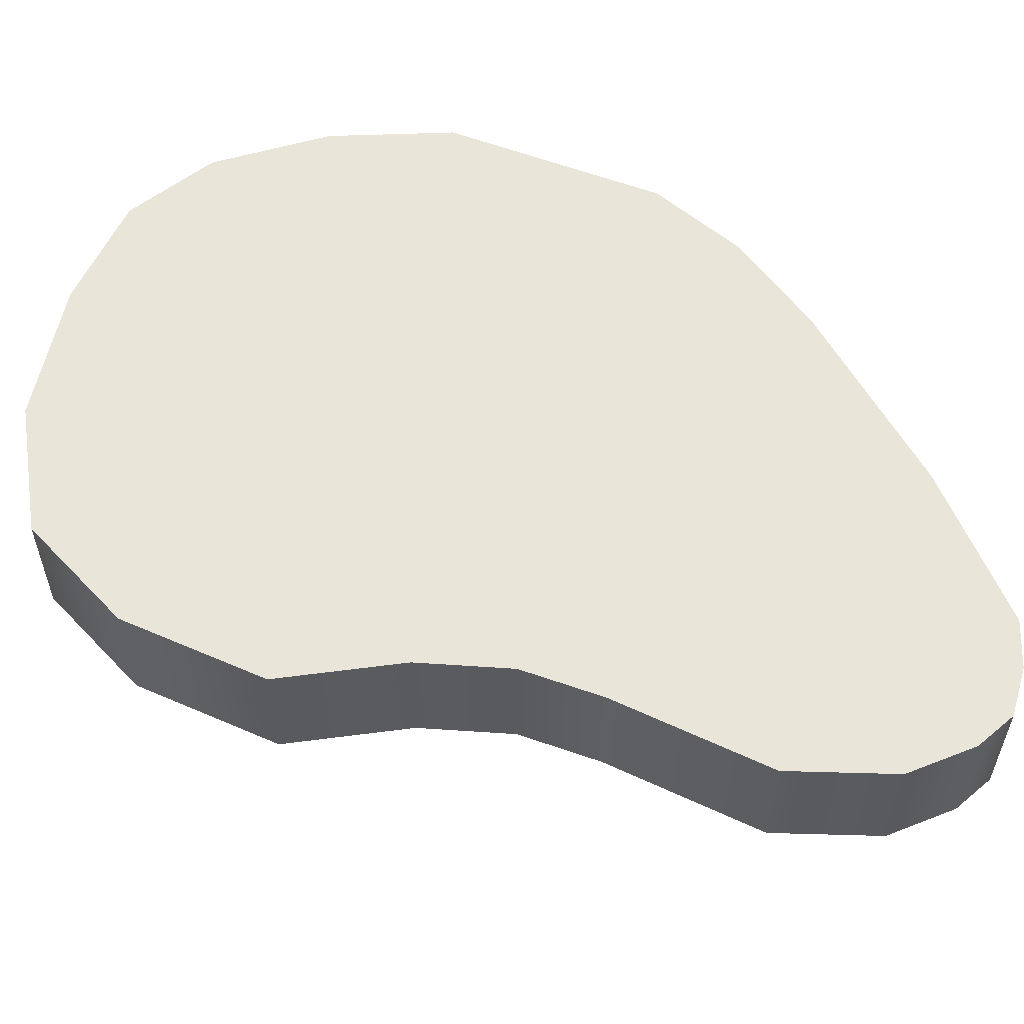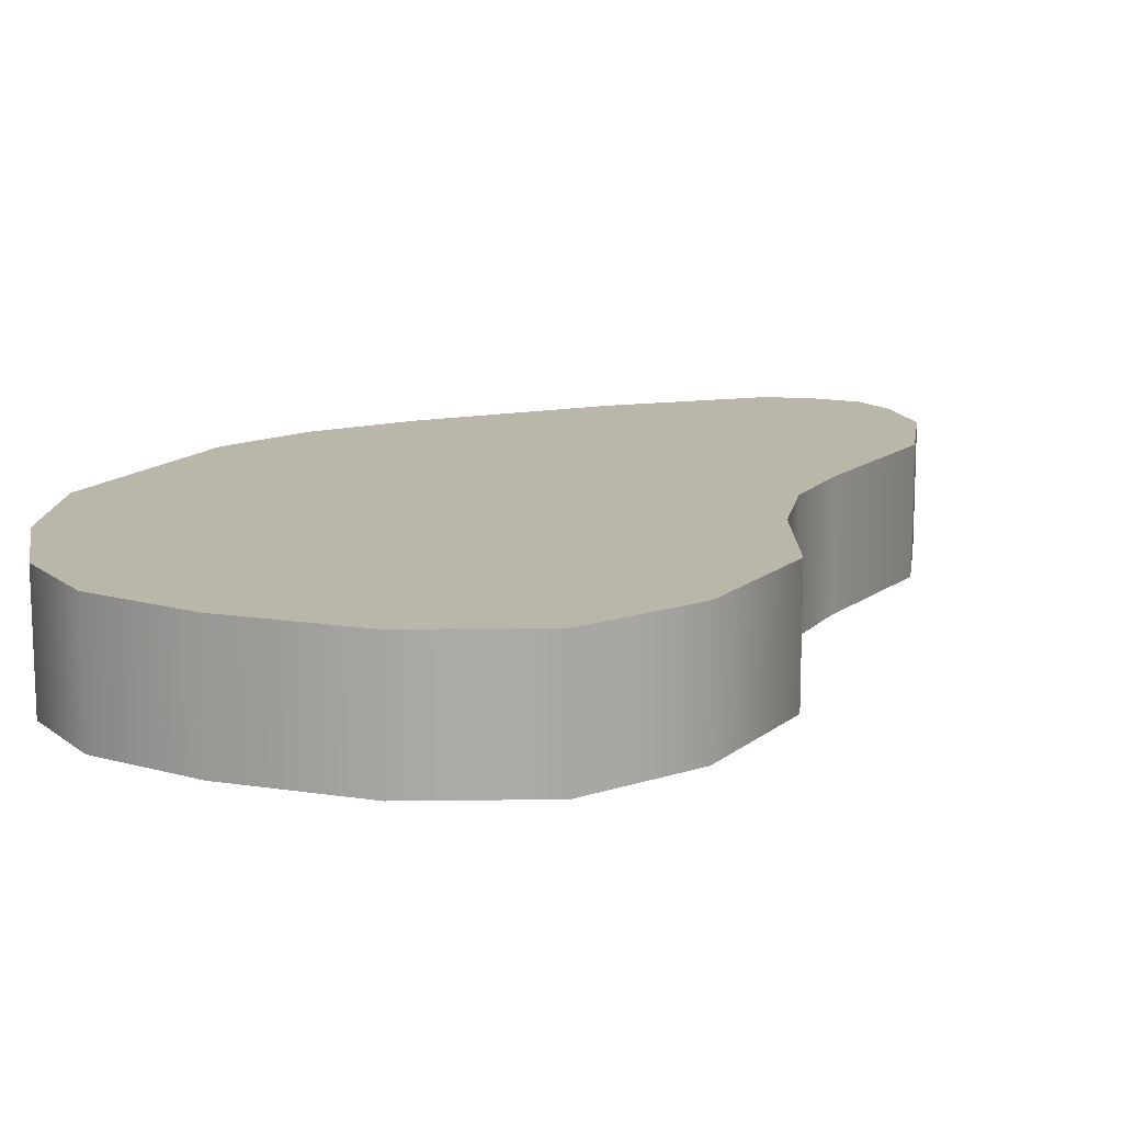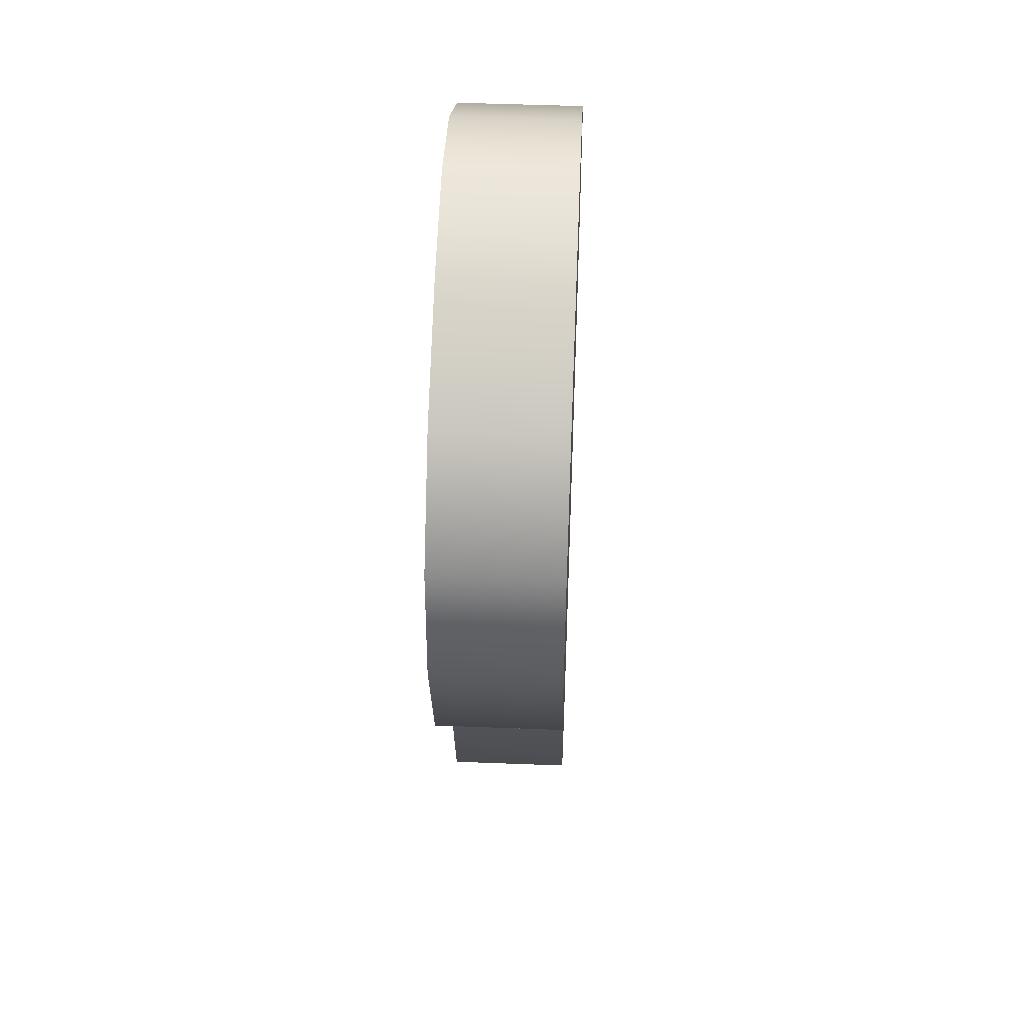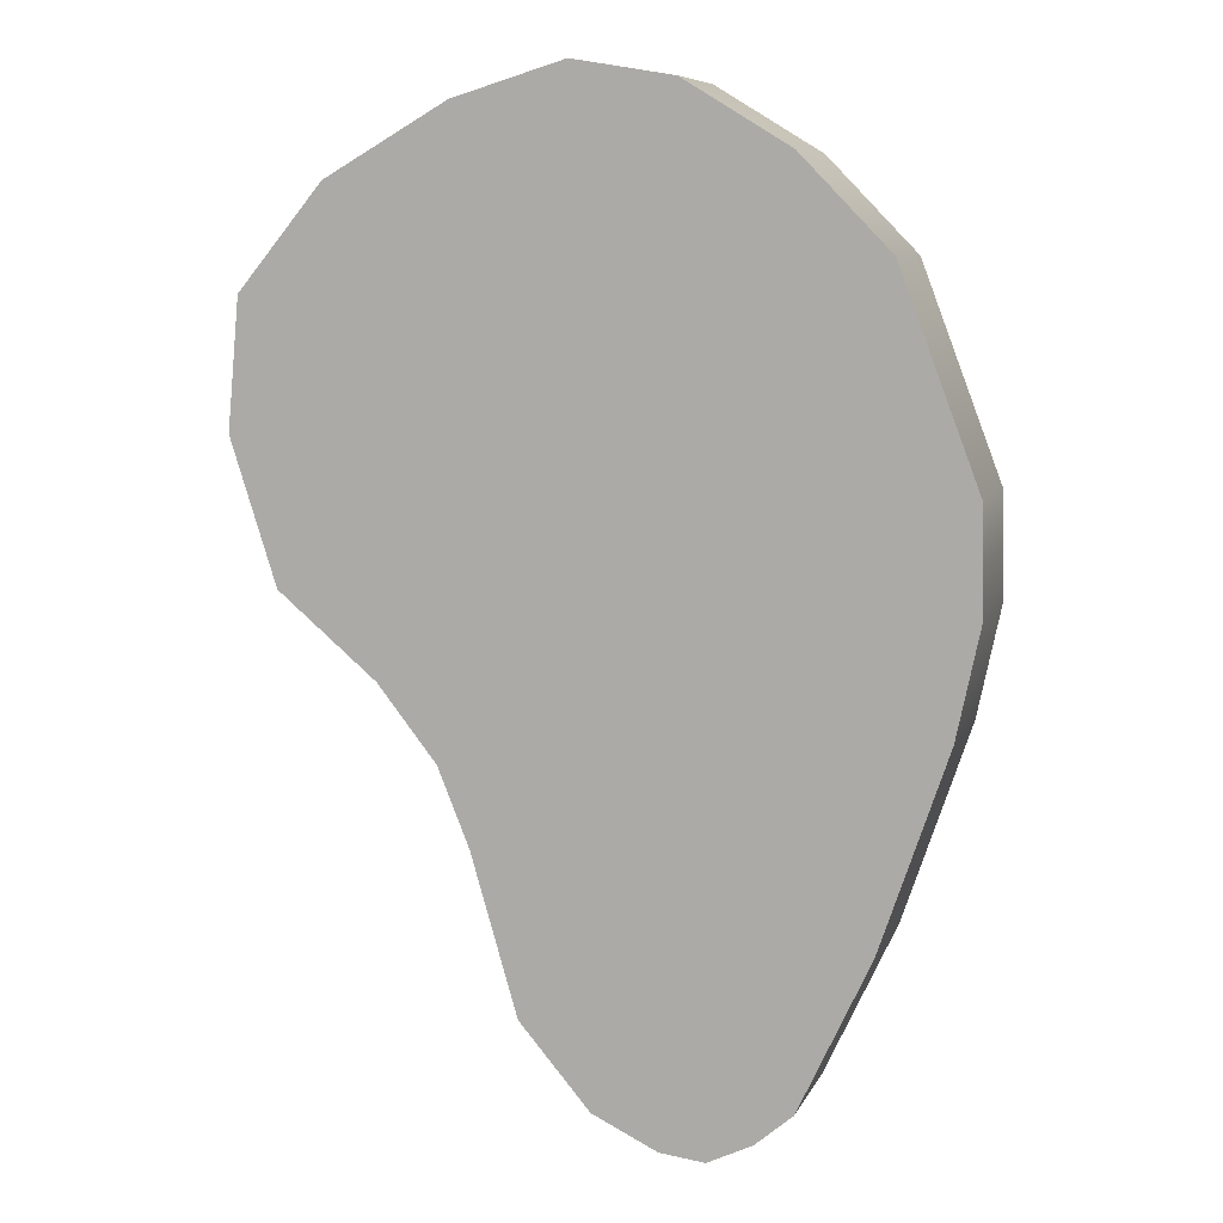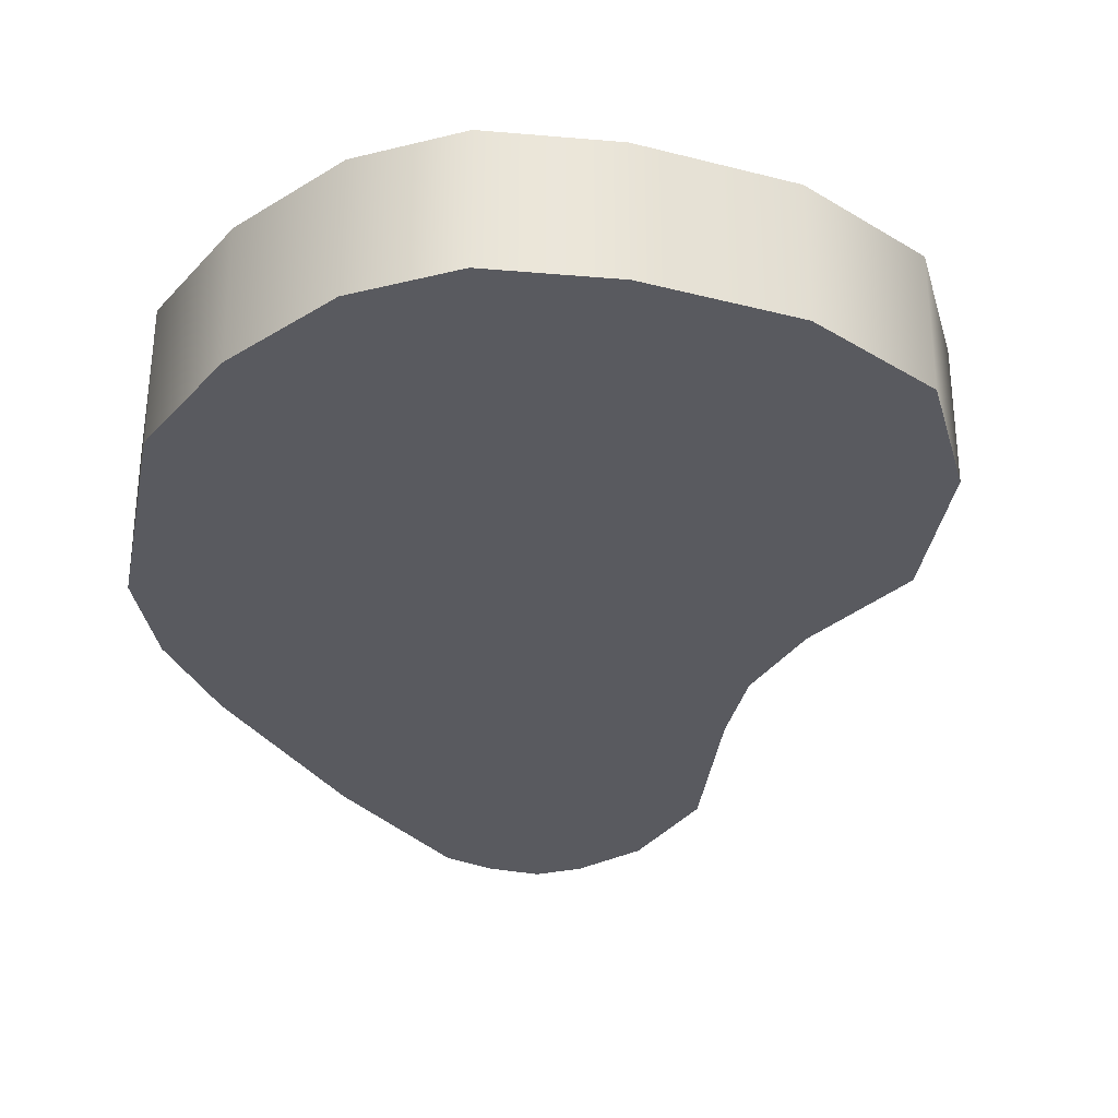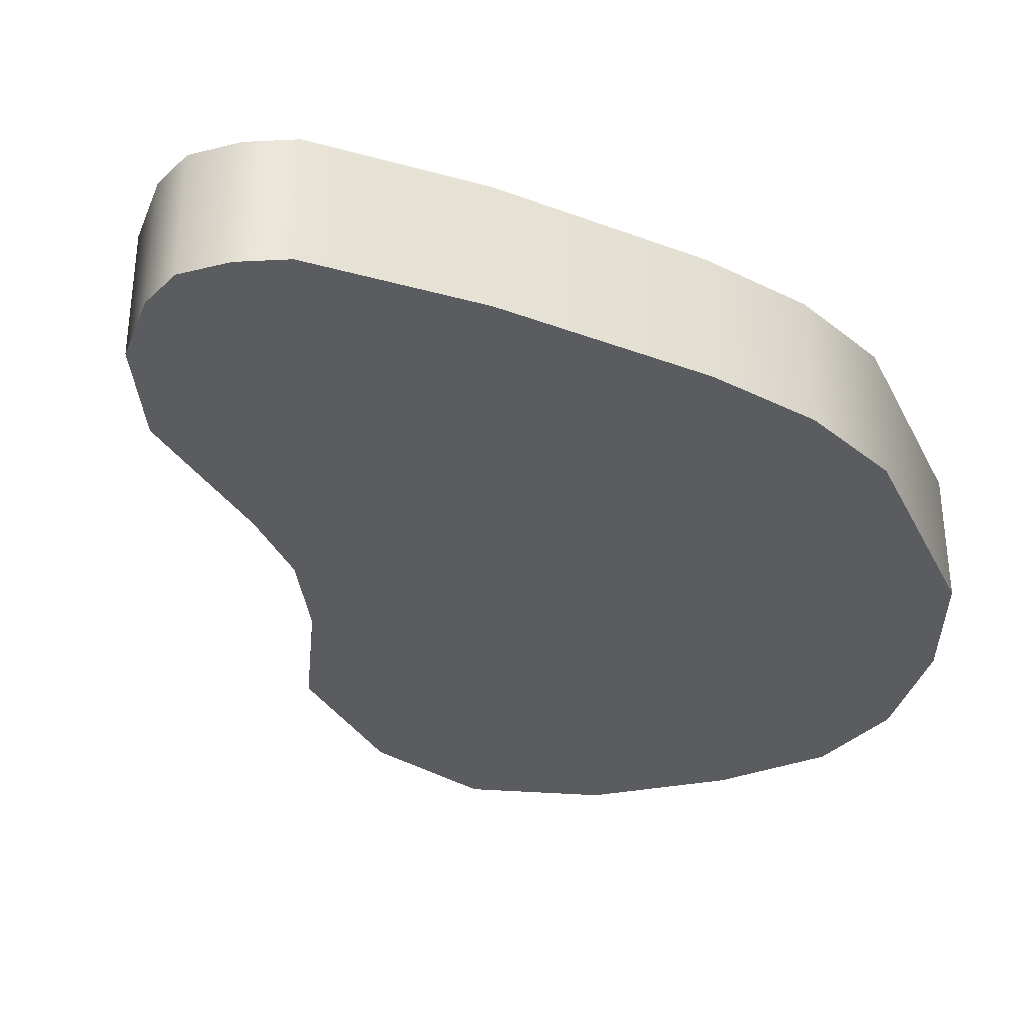
<metadata>
{"format":"obj","ext":"obj","renderer":"f3d","projection":"perspective","resolution":1024,"background":"white","views":[{"elev":57.9,"azim":132.0,"up":"+Y"},{"elev":14.1,"azim":48.7,"up":"+Y"},{"elev":48.2,"azim":92.5,"up":"+Z"},{"elev":8.1,"azim":-163.7,"up":"+Z"},{"elev":-31.9,"azim":9.8,"up":"+Y"},{"elev":-34.1,"azim":-135.8,"up":"+Y"}]}
</metadata>
<code>
g loftedSurface12
v -9.994 4.165 -31.01
v -7.08 4.165 -32.4
v -4.142 4.165 -32.04
v 8.629 -4.165 30.22
v 1.392 -4.165 32.4
v 1.392 4.165 32.4
v 8.629 4.165 30.22
v 16.61 -4.165 25.64
v 16.61 4.165 25.64
v 22.17 -4.165 18.94
v 22.17 4.165 18.94
v 22.94 -4.165 10.52
v 22.94 4.165 10.52
v 19.94 -4.165 1.128
v 19.94 4.165 1.128
v 13.55 -4.165 -4.289
v 13.55 4.165 -4.289
v 9.739 4.165 -9.165
v 9.739 -4.165 -9.165
v 7.69 -4.165 -14.25
v 7.69 4.165 -14.25
v 4.682 -4.165 -24.6
v 4.682 4.165 -24.6
v 0.09575 -4.165 -30
v 0.09575 4.165 -30
v -4.142 4.165 -32.04
v -4.142 -4.165 -32.04
v -7.08 -4.165 -32.4
v -7.08 4.165 -32.4
v -9.994 -4.165 -31.01
v -9.994 4.165 -31.01
v -12.43 -4.165 -28.94
v -12.43 4.165 -28.94
v -17.08 -4.165 -19.05
v -17.08 4.165 -19.05
v -21.44 -4.165 -6.26
v -21.44 4.165 -6.26
v -22.94 4.165 0.8476
v -22.94 -4.165 0.8476
v -22.8 -4.165 7.688
v -22.8 4.165 7.688
v -17.68 -4.165 21.22
v -17.68 4.165 21.22
v -11.91 -4.165 27.16
v -11.91 4.165 27.16
v -5.072 -4.165 31.32
v -5.072 4.165 31.32
v 1.392 -4.165 32.4
v 1.392 4.165 32.4
v 22.17 4.165 18.94
v 16.61 4.165 25.64
v 22.94 4.165 10.52
v 19.94 4.165 1.128
v 13.55 4.165 -4.289
v 8.629 4.165 30.22
v 1.392 4.165 32.4
v -5.072 4.165 31.32
v -11.91 4.165 27.16
v -17.68 4.165 21.22
v -22.8 4.165 7.688
v 9.739 4.165 -9.165
v -22.94 4.165 0.8476
v -21.44 4.165 -6.26
v -17.08 4.165 -19.05
v 7.69 4.165 -14.25
v 4.682 4.165 -24.6
v -12.43 4.165 -28.94
v 4.682 4.165 -24.6
v -12.43 4.165 -28.94
v 0.09575 4.165 -30
v -4.142 4.165 -32.04
v -9.994 4.165 -31.01
v 22.17 -4.165 18.94
v 22.94 -4.165 10.52
v 16.61 -4.165 25.64
v 19.94 -4.165 1.128
v 13.55 -4.165 -4.289
v 8.629 -4.165 30.22
v 1.392 -4.165 32.4
v -5.072 -4.165 31.32
v -11.91 -4.165 27.16
v -17.68 -4.165 21.22
v -22.8 -4.165 7.688
v 9.739 -4.165 -9.165
v -22.94 -4.165 0.8476
v -21.44 -4.165 -6.26
v -17.08 -4.165 -19.05
v 7.69 -4.165 -14.25
v 4.682 -4.165 -24.6
v -12.43 -4.165 -28.94
v 0.09575 -4.165 -30
v -4.142 -4.165 -32.04
v -9.994 -4.165 -31.01
v -7.08 -4.165 -32.4
g loftedSurface12_0
f 3 2 1
f 6 5 4
f 6 4 7
f 7 4 8
f 7 8 9
f 9 8 10
f 9 10 11
f 11 10 12
f 11 12 13
f 13 12 14
f 13 14 15
f 15 14 16
f 15 16 17
f 18 17 16
f 18 16 19
f 18 19 20
f 18 20 21
f 21 20 22
f 21 22 23
f 23 22 24
f 23 24 25
f 26 25 24
f 26 24 27
f 26 27 28
f 26 28 29
f 29 28 30
f 29 30 31
f 31 30 32
f 31 32 33
f 33 32 34
f 33 34 35
f 35 34 36
f 35 36 37
f 38 37 36
f 38 36 39
f 38 39 40
f 38 40 41
f 41 40 42
f 41 42 43
f 43 42 44
f 43 44 45
f 45 44 46
f 45 46 47
f 47 46 48
f 47 48 49
f 52 51 50
f 53 51 52
f 54 51 53
f 54 55 51
f 54 56 55
f 54 57 56
f 54 58 57
f 54 59 58
f 54 60 59
f 61 60 54
f 61 62 60
f 61 63 62
f 61 64 63
f 65 64 61
f 66 64 65
f 66 67 64
f 70 69 68
f 71 69 70
f 71 72 69
f 75 74 73
f 75 76 74
f 75 77 76
f 78 77 75
f 79 77 78
f 80 77 79
f 81 77 80
f 82 77 81
f 83 77 82
f 83 84 77
f 85 84 83
f 86 84 85
f 87 84 86
f 87 88 84
f 87 89 88
f 90 89 87
f 90 91 89
f 90 92 91
f 93 92 90
f 94 92 93

</code>
